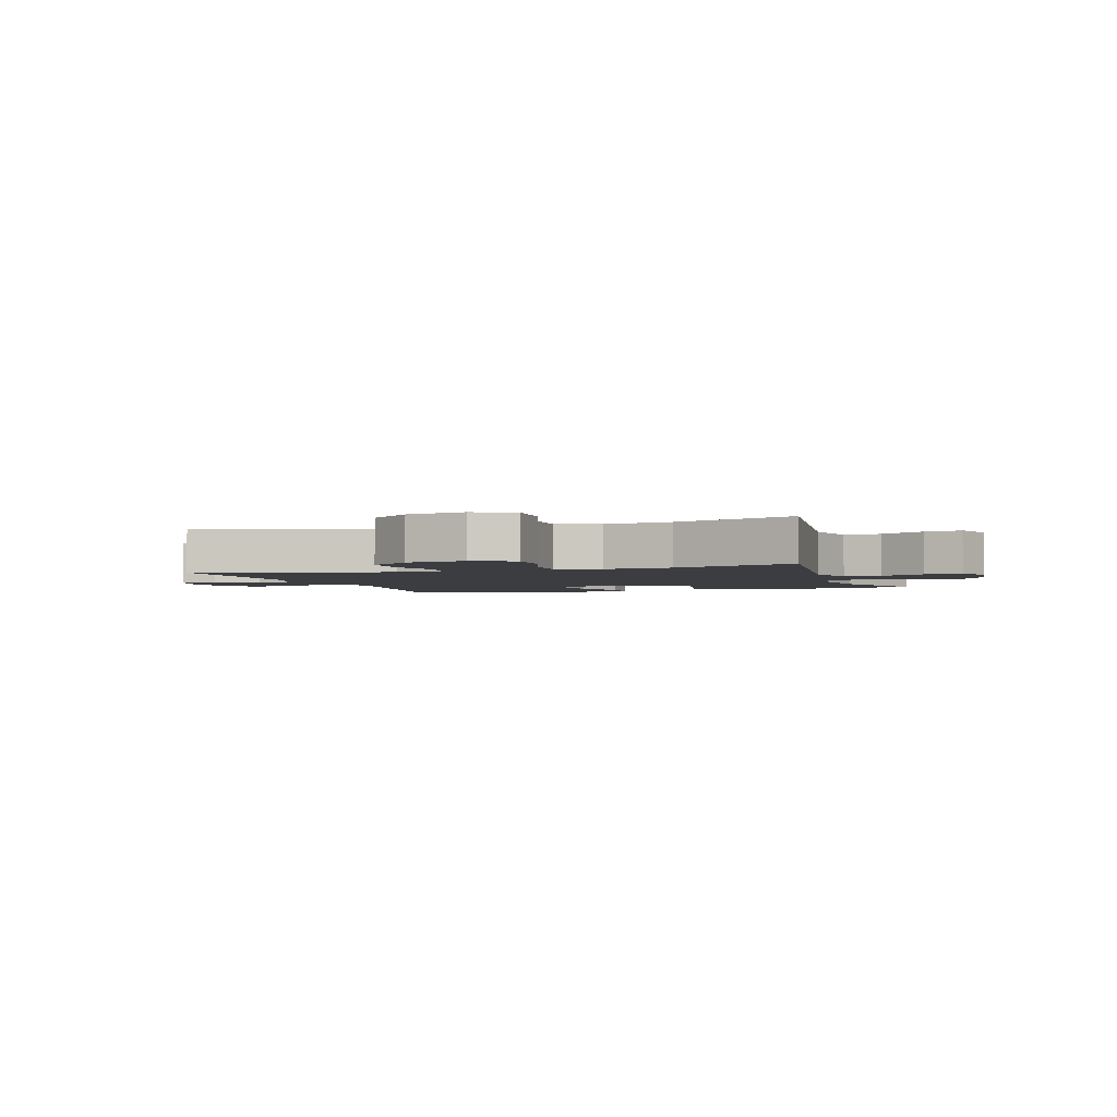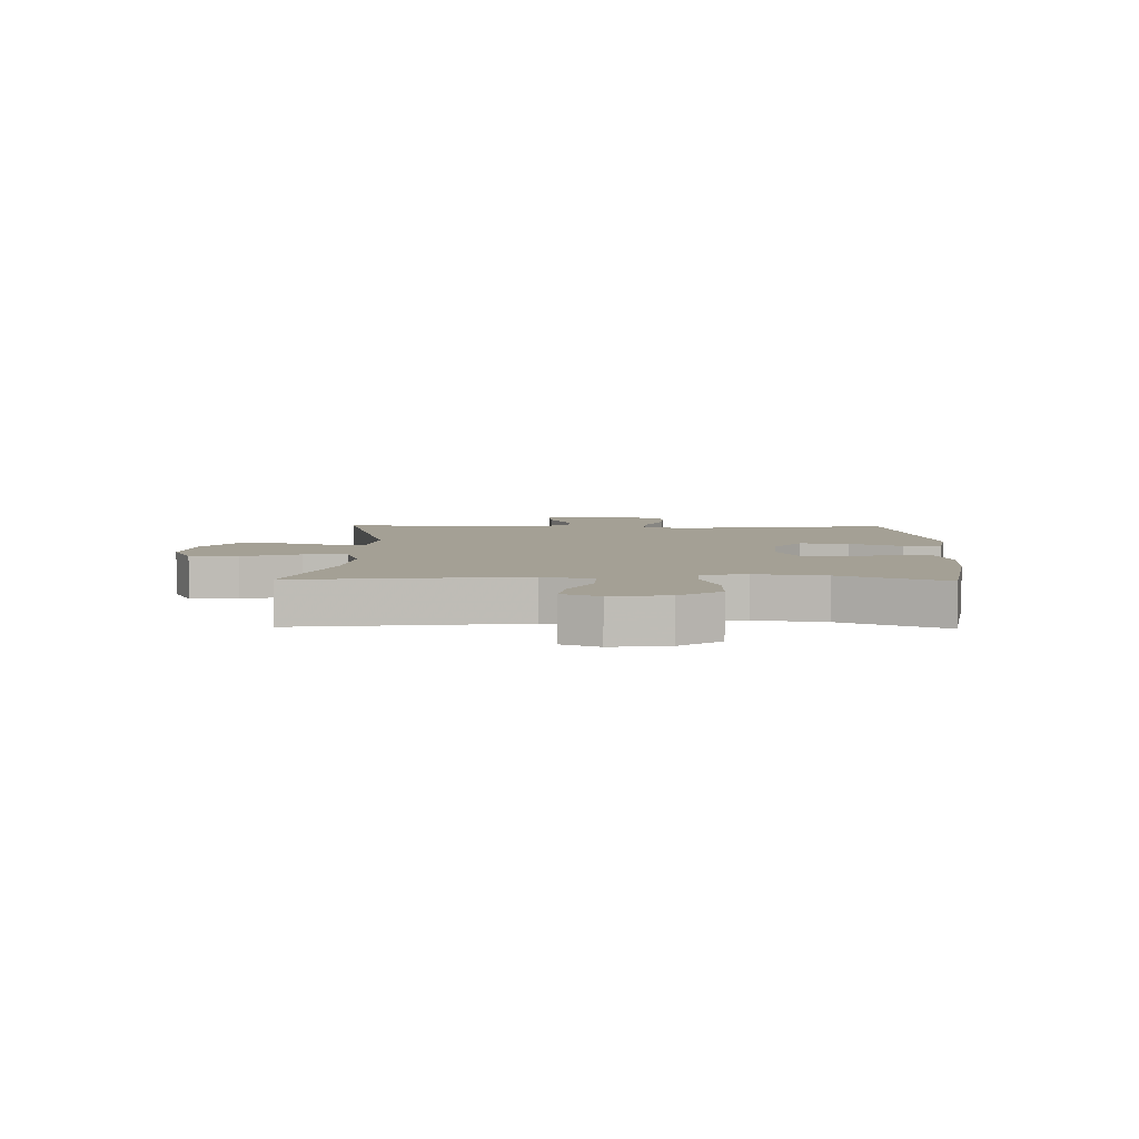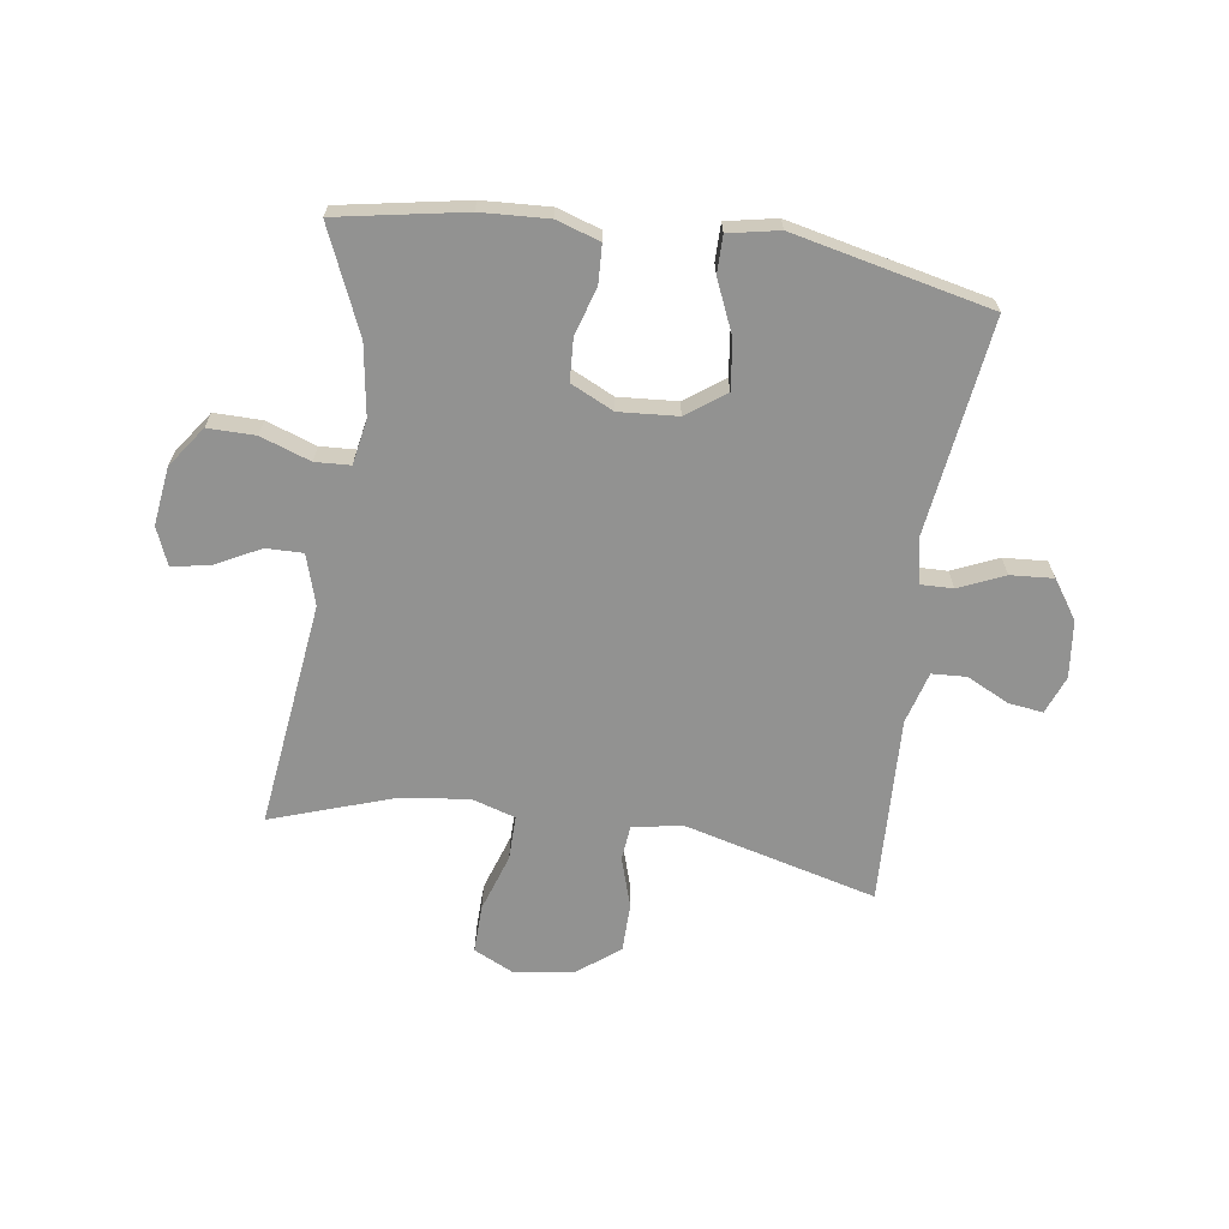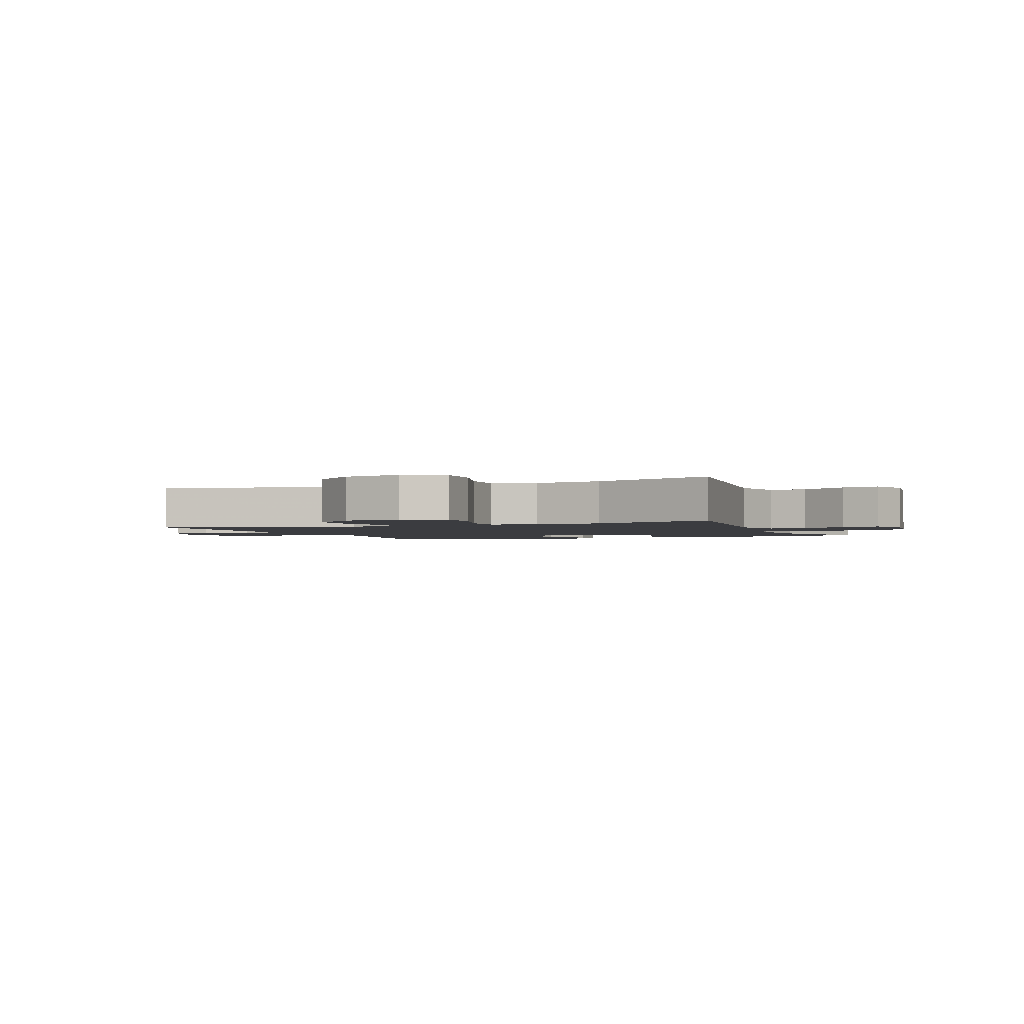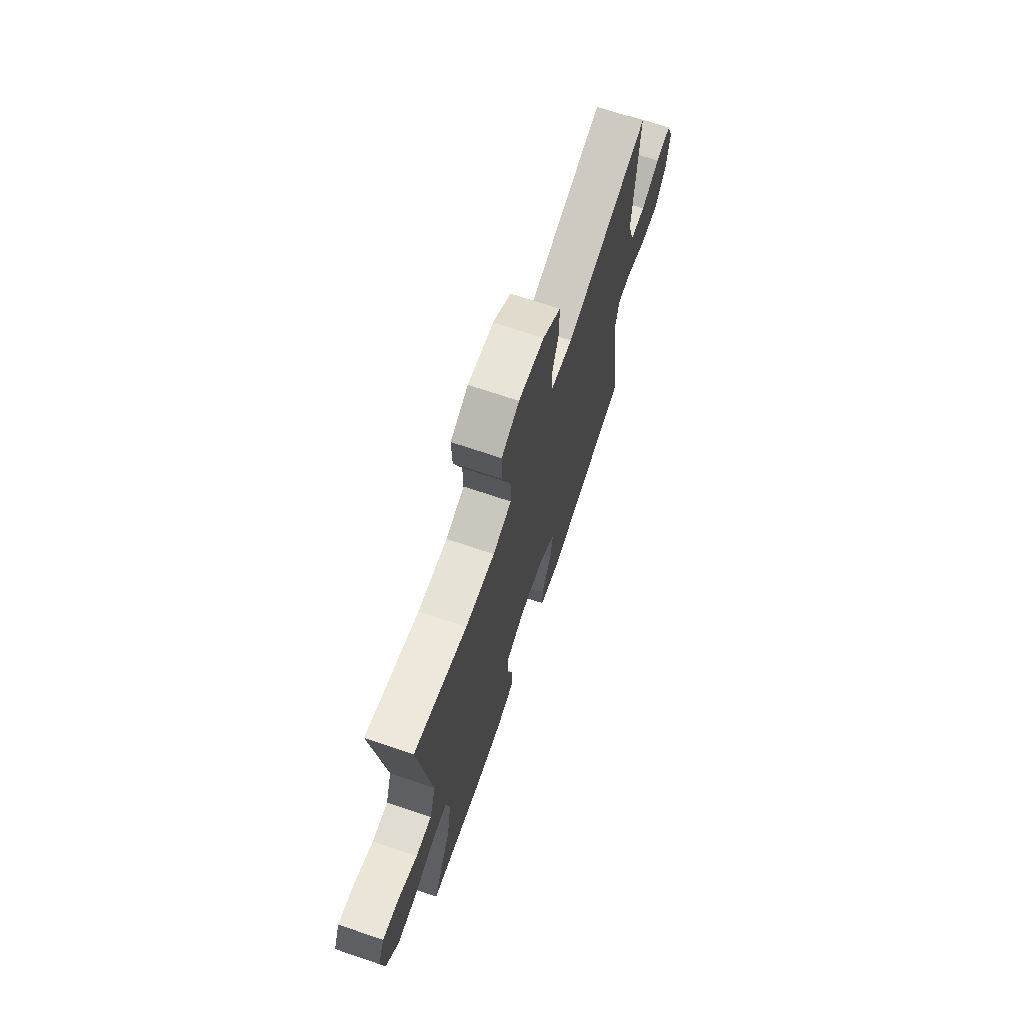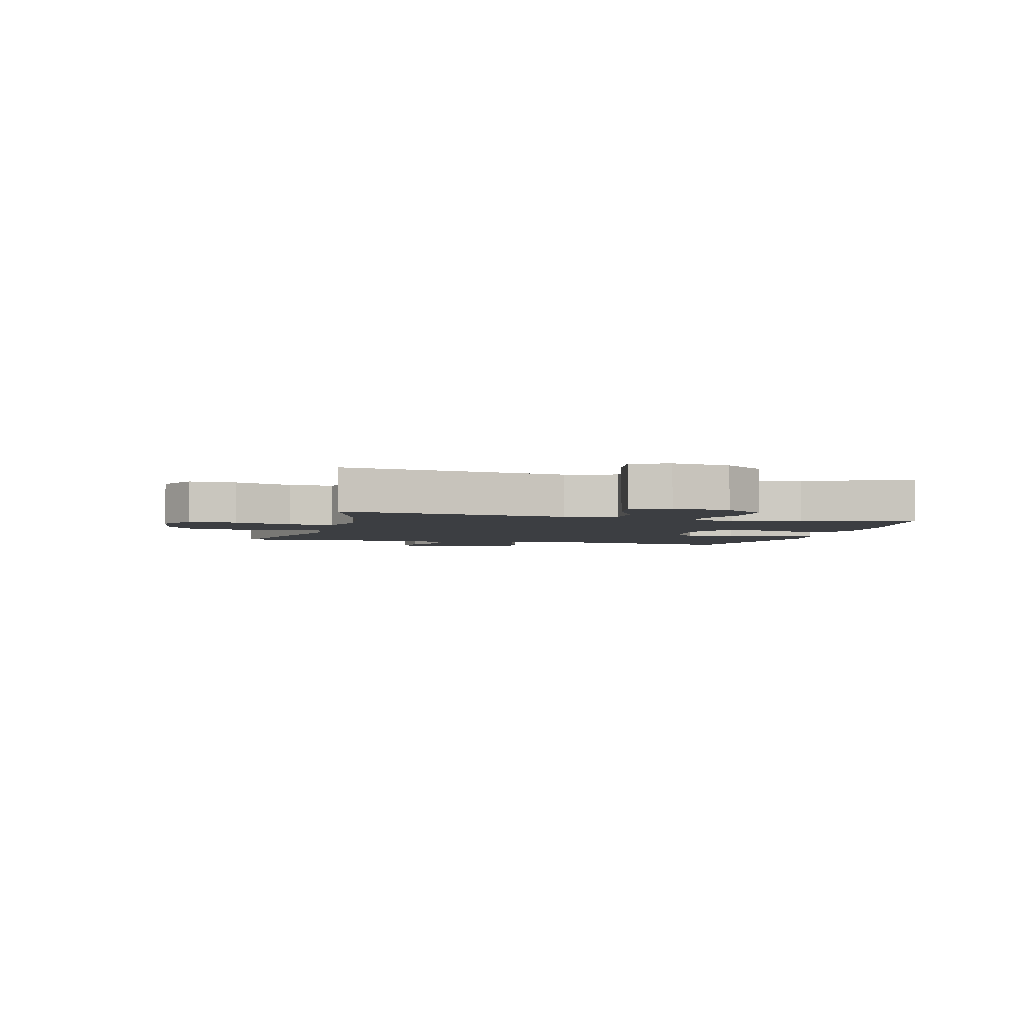
<metadata>
{"format":"obj","ext":"obj","renderer":"f3d","projection":"perspective","resolution":1024,"background":"white","views":[{"elev":-2.8,"azim":18.1,"up":"+Y"},{"elev":5.7,"azim":91.2,"up":"+Y"},{"elev":-66.2,"azim":171.8,"up":"+Y"},{"elev":-2.1,"azim":22.2,"up":"+Y"},{"elev":70.2,"azim":108.7,"up":"+Z"},{"elev":-3.4,"azim":74.8,"up":"+Y"}]}
</metadata>
<code>
v -0.5 0.07 -0.5
v -0.45 0.07 -0.132
v -0.465 0.07 -0.056
v -0.52 0.07 -0.057
v -0.598 0.07 -0.091
v -0.671 0.07 -0.096
v -0.716 0.07 -0.03
v -0.727 0.07 0.067
v -0.702 0.07 0.132
v -0.643 0.07 0.124
v -0.571 0.07 0.088
v -0.512 0.07 0.091
v -0.487 0.07 0.18
v -0.5 0.07 0.5
v -0.171 0.07 0.414
v -0.086 0.07 0.429
v -0.08 0.07 0.489
v -0.107 0.07 0.575
v -0.106 0.07 0.658
v -0.035 0.07 0.713
v 0.066 0.07 0.729
v 0.136 0.07 0.695
v 0.134 0.07 0.613
v 0.101 0.07 0.514
v 0.1 0.07 0.438
v 0.174 0.07 0.415
v 0.291 0.07 0.429
v 0.5 0.07 0.5
v 0.452 0.07 0.113
v 0.478 0.07 0.027
v 0.541 0.07 0.028
v 0.619 0.07 0.068
v 0.683 0.07 0.079
v 0.709 0.07 0.015
v 0.696 0.07 -0.084
v 0.646 0.07 -0.154
v 0.565 0.07 -0.153
v 0.48 0.07 -0.123
v 0.42 0.07 -0.126
v 0.406 0.07 -0.203
v 0.424 0.07 -0.323
v 0.5 0.07 -0.5
v 0.284 0.07 -0.539
v 0.169 0.07 -0.545
v 0.095 0.07 -0.521
v 0.092 0.07 -0.456
v 0.117 0.07 -0.373
v 0.113 0.07 -0.302
v 0.04 0.07 -0.267
v -0.06 0.07 -0.274
v -0.126 0.07 -0.322
v -0.116 0.07 -0.405
v -0.077 0.07 -0.495
v -0.077 0.07 -0.559
v -0.163 0.07 -0.576
v -0.5 0 -0.5
v -0.45 0 -0.132
v -0.465 0 -0.056
v -0.52 0 -0.057
v -0.598 0 -0.091
v -0.671 0 -0.096
v -0.716 0 -0.03
v -0.727 0 0.067
v -0.702 0 0.132
v -0.643 0 0.124
v -0.571 0 0.088
v -0.512 0 0.091
v -0.487 0 0.18
v -0.5 0 0.5
v -0.171 0 0.414
v -0.086 0 0.429
v -0.08 0 0.489
v -0.107 0 0.575
v -0.106 0 0.658
v -0.035 0 0.713
v 0.066 0 0.729
v 0.136 0 0.695
v 0.134 0 0.613
v 0.101 0 0.514
v 0.1 0 0.438
v 0.174 0 0.415
v 0.291 0 0.429
v 0.5 0 0.5
v 0.452 0 0.113
v 0.478 0 0.027
v 0.541 0 0.028
v 0.619 0 0.068
v 0.683 0 0.079
v 0.709 0 0.015
v 0.696 0 -0.084
v 0.646 0 -0.154
v 0.565 0 -0.153
v 0.48 0 -0.123
v 0.42 0 -0.126
v 0.406 0 -0.203
v 0.424 0 -0.323
v 0.5 0 -0.5
v 0.284 0 -0.539
v 0.169 0 -0.545
v 0.095 0 -0.521
v 0.092 0 -0.456
v 0.117 0 -0.373
v 0.113 0 -0.302
v 0.04 0 -0.267
v -0.06 0 -0.274
v -0.126 0 -0.322
v -0.116 0 -0.405
v -0.077 0 -0.495
v -0.077 0 -0.559
v -0.163 0 -0.576
f 55 1 2
f 54 55 2
f 53 54 2
f 52 53 2
f 51 52 2 3
f 50 51 3
f 49 50 3
f 45 46 47
f 44 45 47
f 43 44 47
f 42 43 47
f 41 42 47
f 40 41 47 48
f 39 40 48 49
f 36 37 38
f 35 36 38
f 34 35 38
f 33 34 38
f 32 33 38
f 31 32 38
f 30 31 38 39
f 39 49 3
f 30 39 3
f 29 30 3
f 22 23 24
f 21 22 24
f 20 21 24
f 19 20 24
f 18 19 24
f 17 18 24
f 16 17 24 25
f 15 16 25 26
f 13 14 15
f 12 13 15 26
f 9 10 11
f 8 9 11
f 7 8 11
f 6 7 11
f 5 6 11
f 4 5 11
f 4 11 12
f 3 4 12
f 29 3 12
f 28 29 12
f 27 28 12
f 12 26 27
f 57 56 110
f 57 110 109
f 57 109 108
f 57 108 107
f 58 57 107 106
f 58 106 105
f 58 105 104
f 102 101 100
f 102 100 99
f 102 99 98
f 102 98 97
f 102 97 96
f 103 102 96 95
f 104 103 95 94
f 93 92 91
f 93 91 90
f 93 90 89
f 93 89 88
f 93 88 87
f 93 87 86
f 94 93 86 85
f 58 104 94
f 58 94 85
f 58 85 84
f 79 78 77
f 79 77 76
f 79 76 75
f 79 75 74
f 79 74 73
f 79 73 72
f 80 79 72 71
f 81 80 71 70
f 70 69 68
f 81 70 68 67
f 66 65 64
f 66 64 63
f 66 63 62
f 66 62 61
f 66 61 60
f 66 60 59
f 67 66 59
f 67 59 58
f 67 58 84
f 67 84 83
f 67 83 82
f 82 81 67
f 1 56 57 2
f 2 57 58 3
f 3 58 59 4
f 4 59 60 5
f 5 60 61 6
f 6 61 62 7
f 7 62 63 8
f 8 63 64 9
f 9 64 65 10
f 10 65 66 11
f 11 66 67 12
f 12 67 68 13
f 13 68 69 14
f 14 69 70 15
f 15 70 71 16
f 16 71 72 17
f 17 72 73 18
f 18 73 74 19
f 19 74 75 20
f 20 75 76 21
f 21 76 77 22
f 22 77 78 23
f 23 78 79 24
f 24 79 80 25
f 25 80 81 26
f 26 81 82 27
f 27 82 83 28
f 28 83 84 29
f 29 84 85 30
f 30 85 86 31
f 31 86 87 32
f 32 87 88 33
f 33 88 89 34
f 34 89 90 35
f 35 90 91 36
f 36 91 92 37
f 37 92 93 38
f 38 93 94 39
f 39 94 95 40
f 40 95 96 41
f 41 96 97 42
f 42 97 98 43
f 43 98 99 44
f 44 99 100 45
f 45 100 101 46
f 46 101 102 47
f 47 102 103 48
f 48 103 104 49
f 49 104 105 50
f 50 105 106 51
f 51 106 107 52
f 52 107 108 53
f 53 108 109 54
f 54 109 110 55
f 55 110 56 1

</code>
